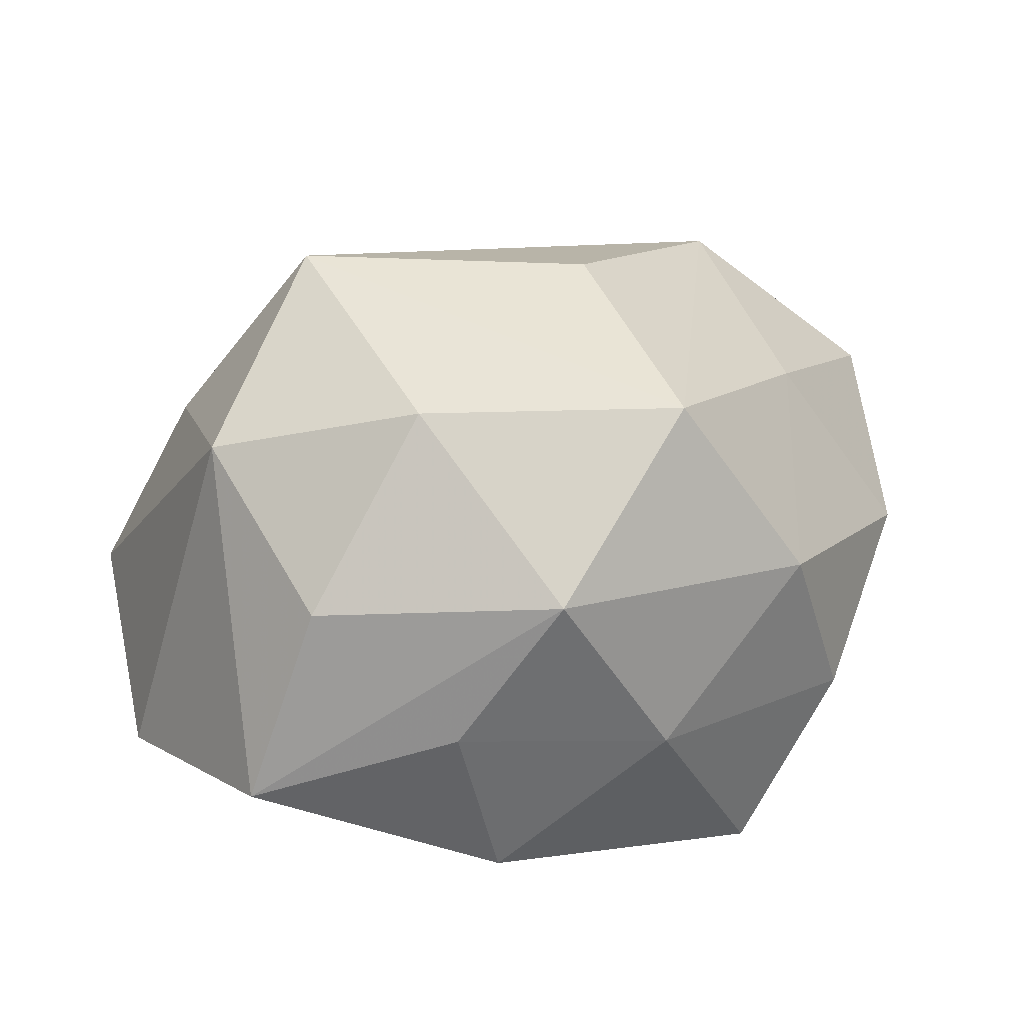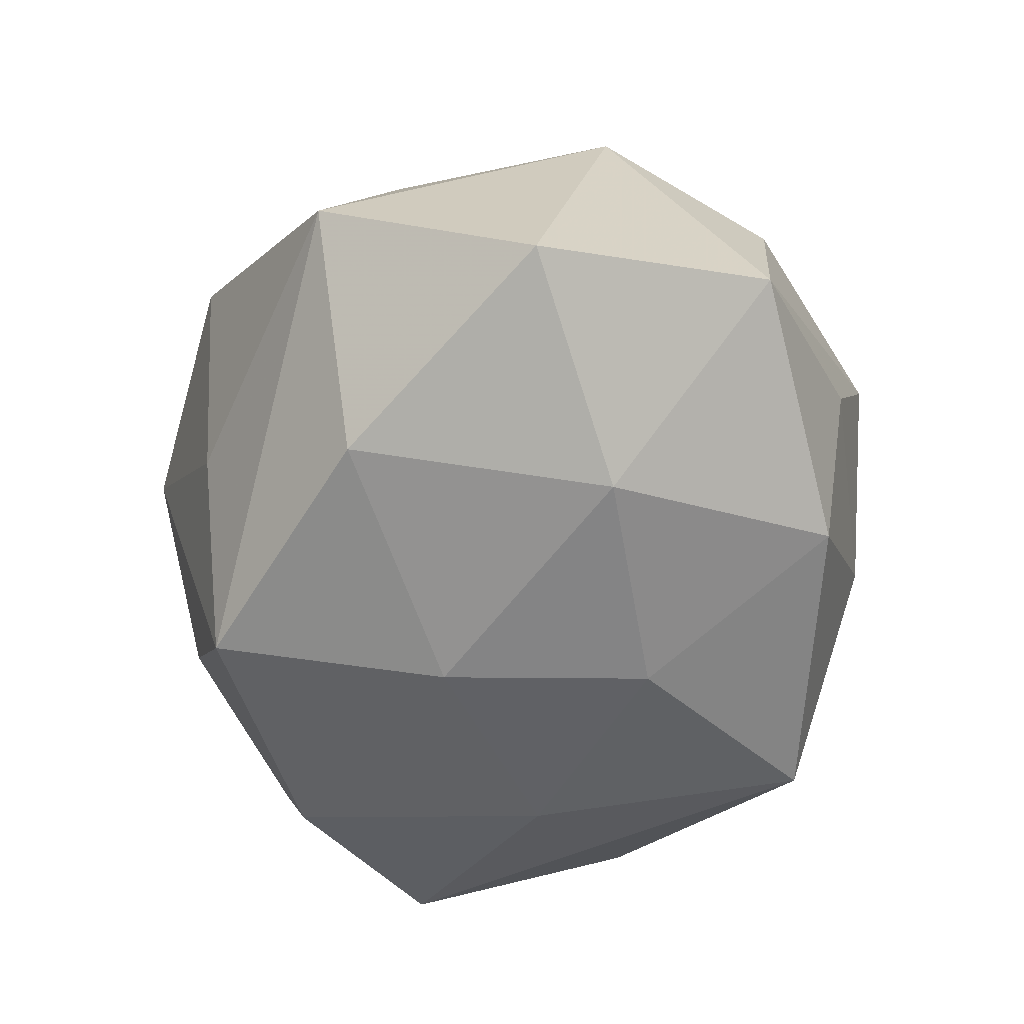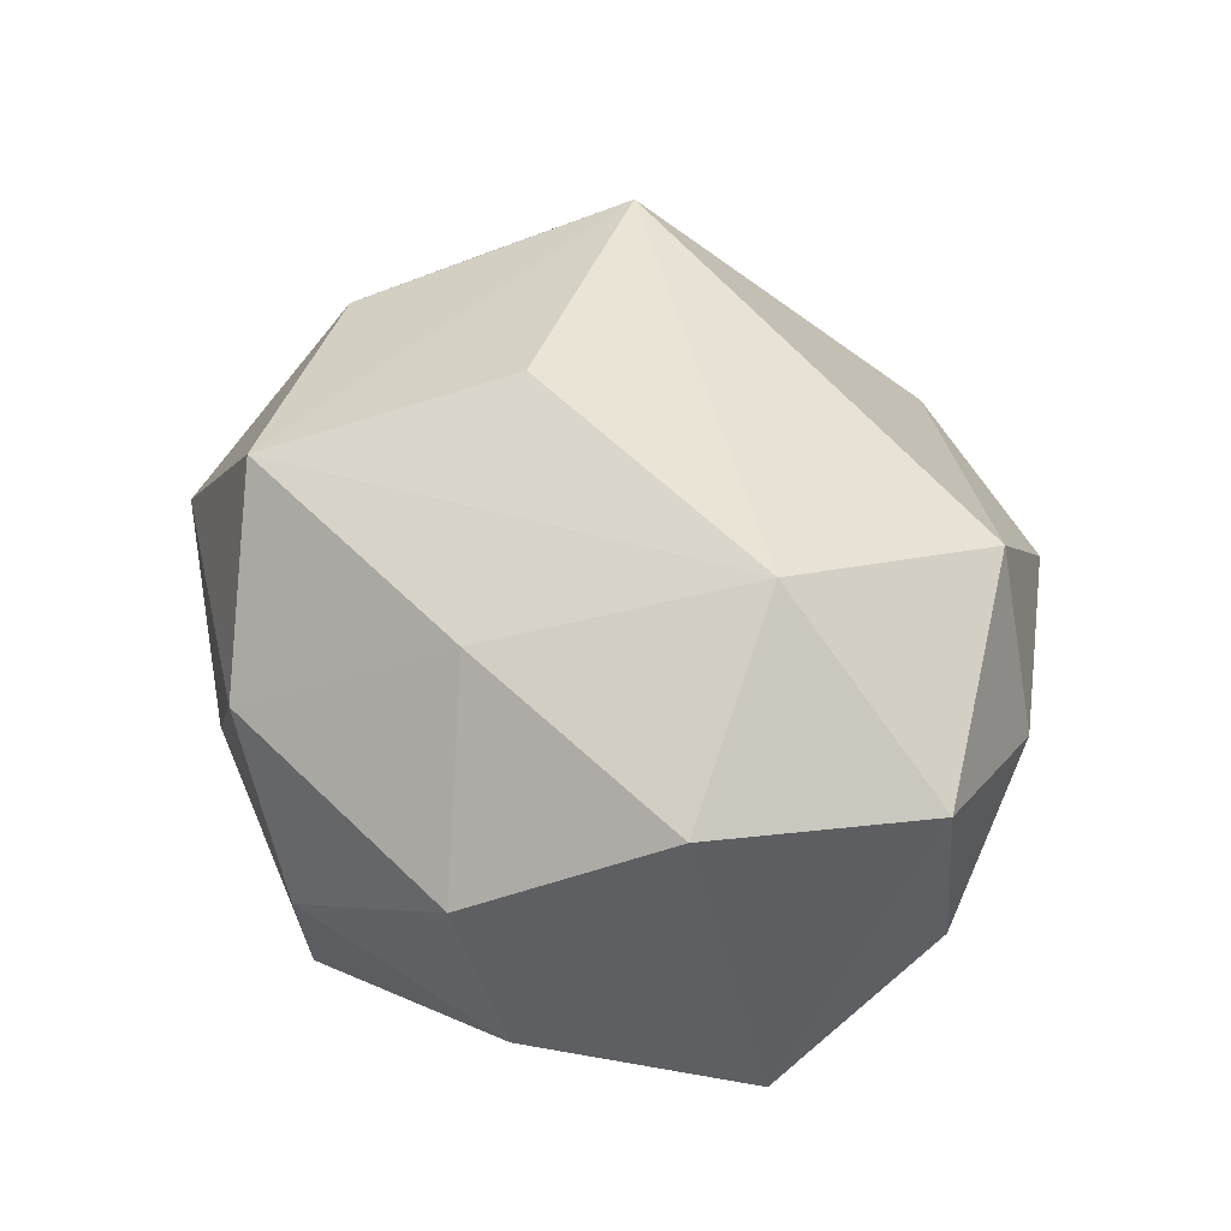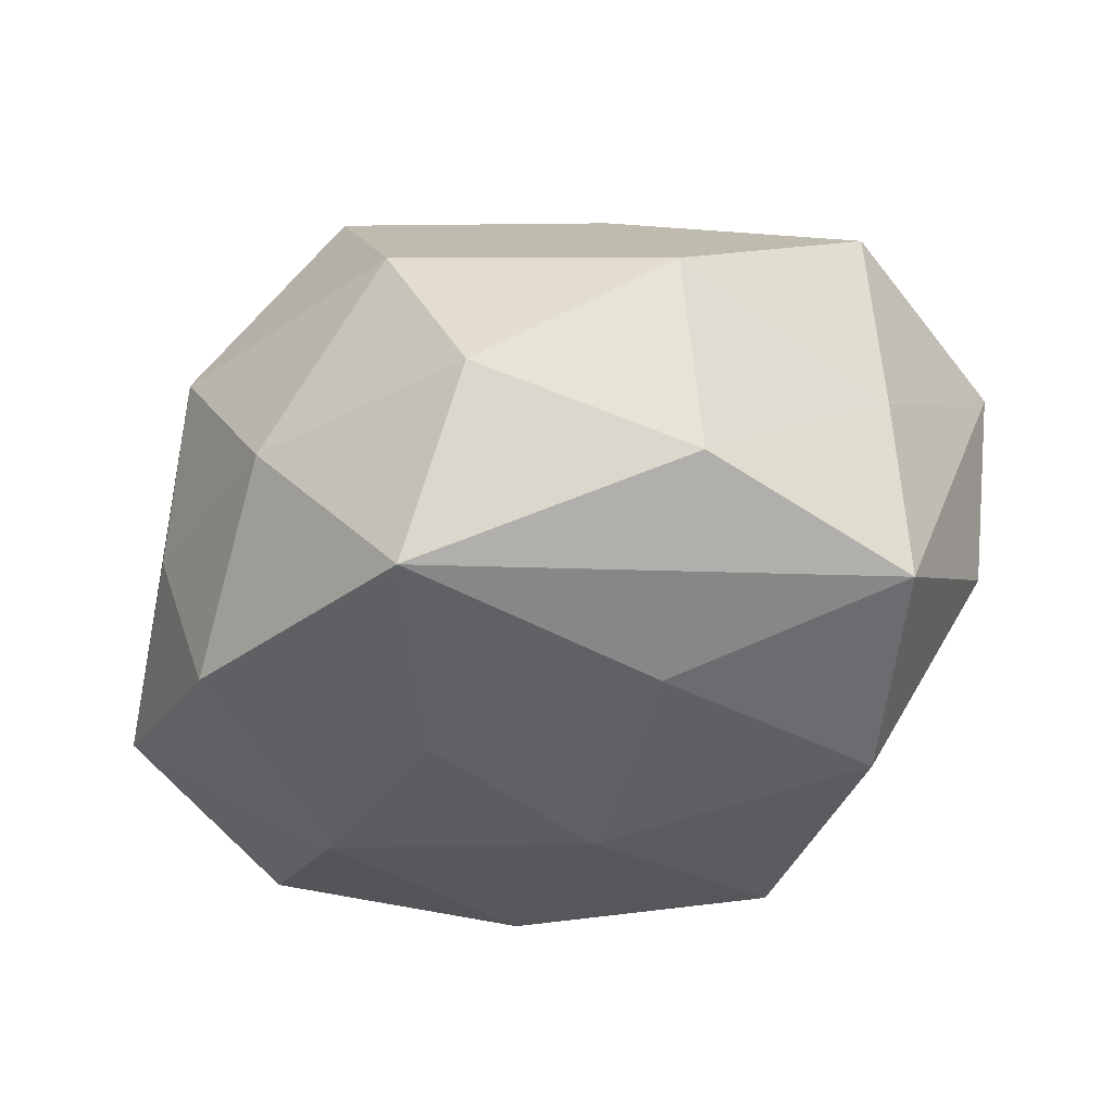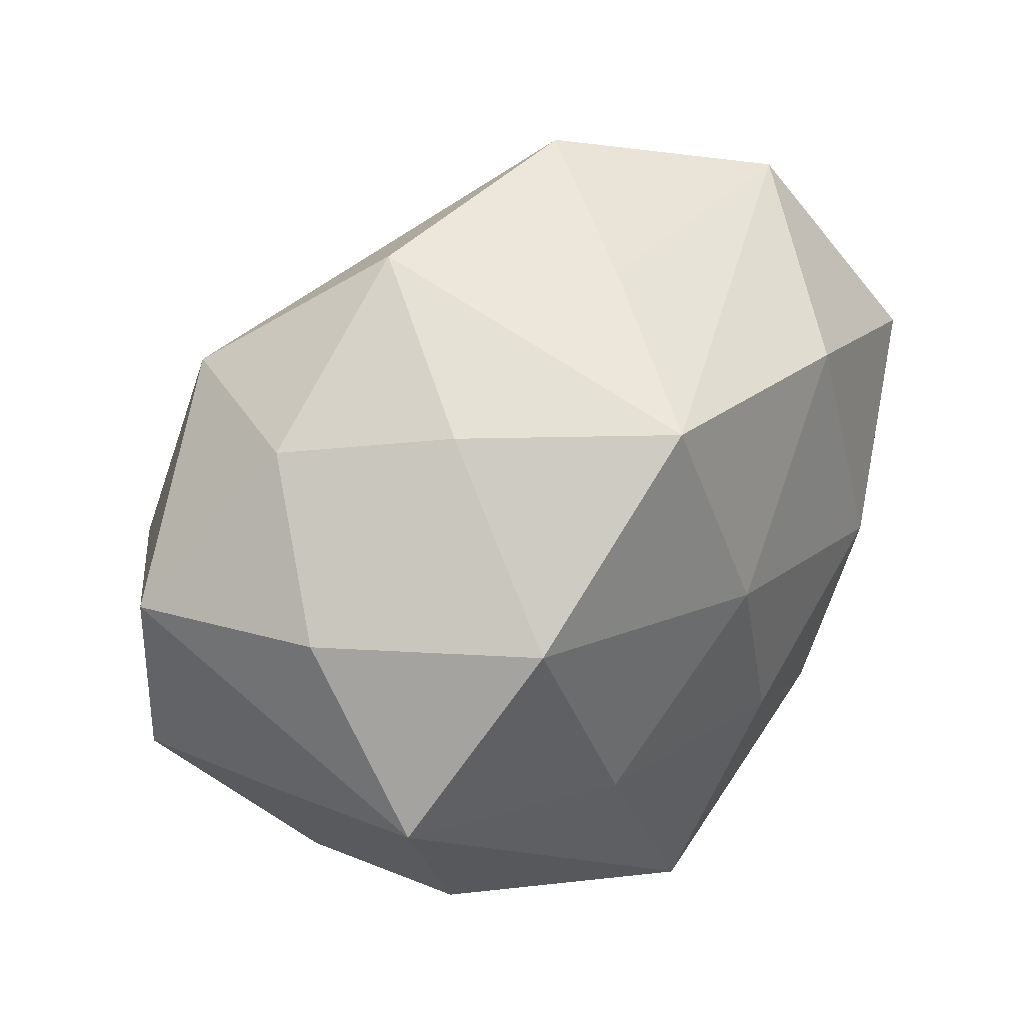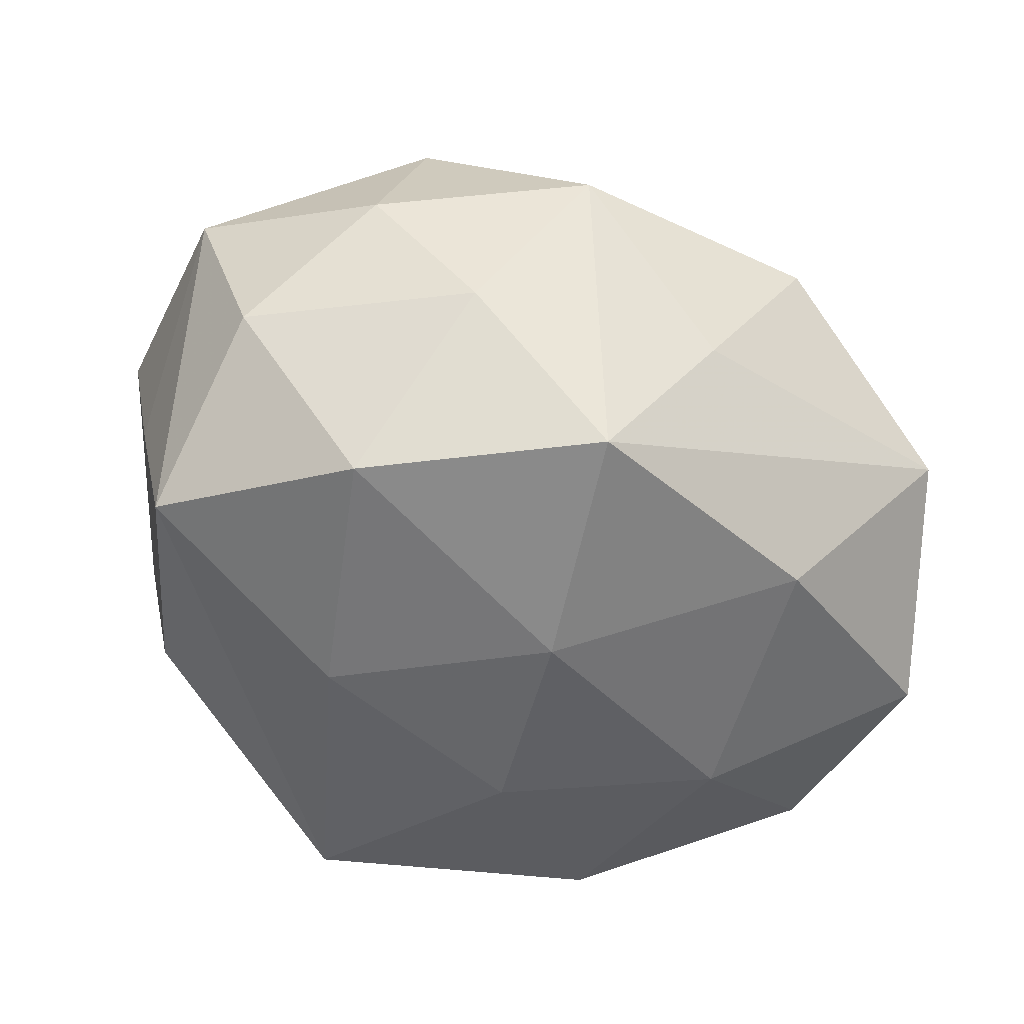
<metadata>
{"format":"obj","ext":"obj","renderer":"f3d","projection":"perspective","resolution":1024,"background":"white","views":[{"elev":24.4,"azim":-40.4,"up":"+Z"},{"elev":-53.8,"azim":-108.3,"up":"+Z"},{"elev":38.5,"azim":67.0,"up":"+Z"},{"elev":-42.0,"azim":32.3,"up":"+Z"},{"elev":40.5,"azim":132.8,"up":"+Y"},{"elev":-53.4,"azim":149.9,"up":"+Z"}]}
</metadata>
<code>
v -0.0104 -0.03663 -0.008135
v -0.02593 -0.01603 0.02596
v -0.03939 -0.01538 0.007612
v -0.03872 0.002219 0.01997
v 0.01437 -0.03738 -0.009431
v -0.04393 0.01255 -0.01682
v -0.005892 -0.0124 -0.02987
v 0.02709 0.0158 -0.02706
v 0.0324 0.02734 0.003205
v -0.02408 -0.02589 -0.02261
v -0.04532 -0.01177 -0.01261
v -0.02263 -0.03423 0.01014
v -0.02005 0.02434 -0.02415
v -0.0199 0.01092 0.0344
v -0.003329 0.03619 -0.009172
v 0.02208 0.03072 -0.01091
v -0.005288 -0.03254 0.02624
v 0.01735 -0.00823 -0.02859
v -0.03012 -0.02685 -0.005191
v 0.04083 0.01546 -0.009492
v 0.04369 -0.0116 0.014
v 0.02065 -0.02234 0.02052
v 0.005808 -0.0392 0.007912
v 0.004863 -0.03351 -0.02715
v 0.0308 -0.02283 -0.01752
v -0.01313 0.04006 0.007947
v 0.04251 -0.006712 -0.004346
v -0.02596 -0.001485 -0.02709
v 0.041 -0.001913 -0.02209
v -0.0001157 0.007933 -0.03071
v 0.006965 0.0308 -0.02655
v 0.002383 -0.008913 0.03365
v 0.03218 -0.02853 0.002162
v 0.0308 0.001969 0.02774
v -0.02866 0.02309 0.01547
v -0.03424 0.03266 -0.004597
v 0.01315 0.03912 0.006542
v 0.0264 0.02646 0.0208
v 0.04577 0.01167 0.01019
f 36 4 35
f 35 4 14
f 14 4 2
f 5 33 23
f 25 5 24
f 33 5 25
f 14 2 17
f 3 2 4
f 4 11 3
f 1 5 23
f 24 5 1
f 29 25 24
f 34 21 39
f 39 29 20
f 26 35 14
f 36 35 26
f 31 37 16
f 22 21 34
f 34 17 22
f 33 21 22
f 23 33 22
f 22 17 23
f 32 34 14
f 14 17 32
f 32 17 34
f 11 28 10
f 24 1 10
f 10 7 24
f 28 7 10
f 36 31 13
f 12 17 2
f 2 3 12
f 23 17 12
f 12 1 23
f 12 3 11
f 27 21 33
f 33 25 27
f 25 29 27
f 27 39 21
f 29 39 27
f 9 39 20
f 20 16 9
f 9 16 37
f 34 39 38
f 14 34 38
f 38 9 37
f 39 9 38
f 38 26 14
f 37 26 38
f 15 37 31
f 15 26 37
f 15 31 36
f 36 26 15
f 20 29 8
f 8 16 20
f 31 16 8
f 6 28 11
f 6 13 28
f 36 13 6
f 6 4 36
f 6 11 4
f 11 10 19
f 19 12 11
f 19 10 1
f 1 12 19
f 31 8 30
f 30 7 28
f 30 13 31
f 28 13 30
f 18 30 8
f 18 29 24
f 18 8 29
f 24 7 18
f 7 30 18

</code>
